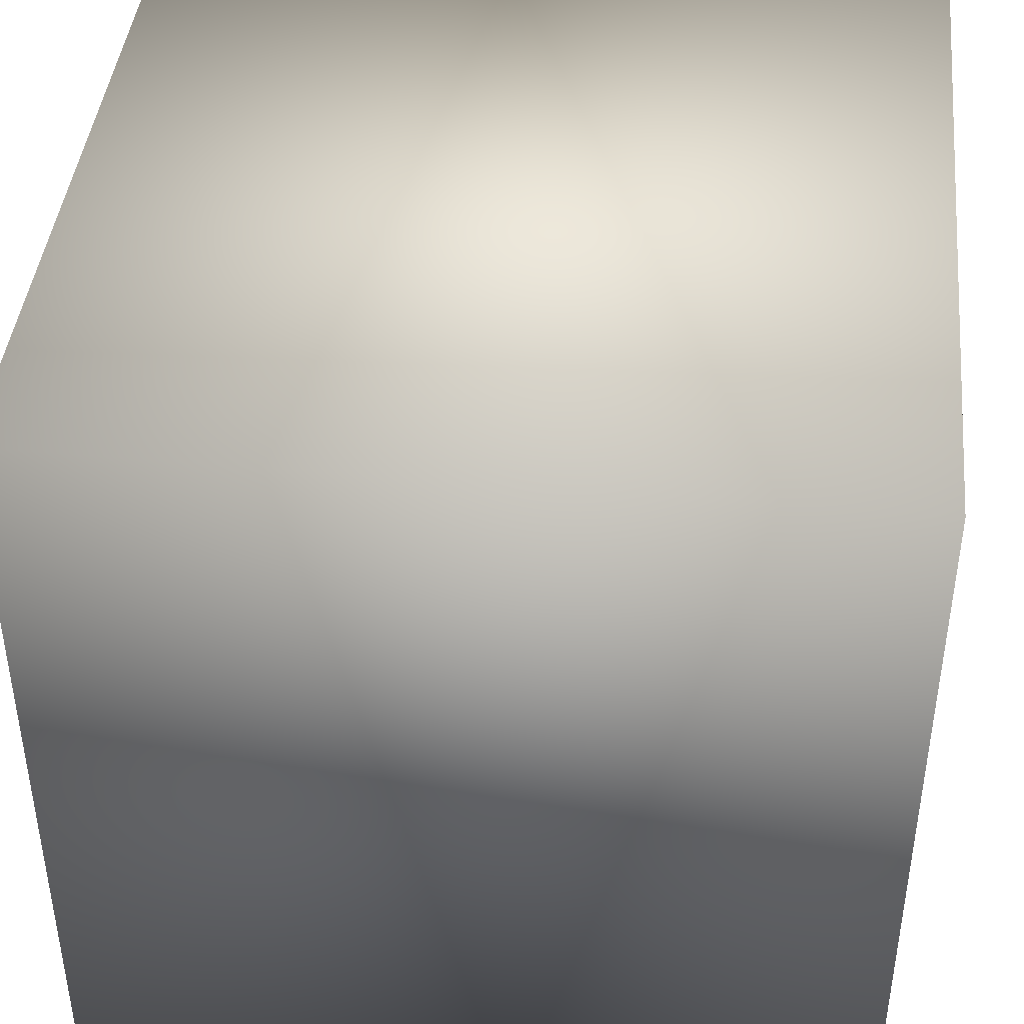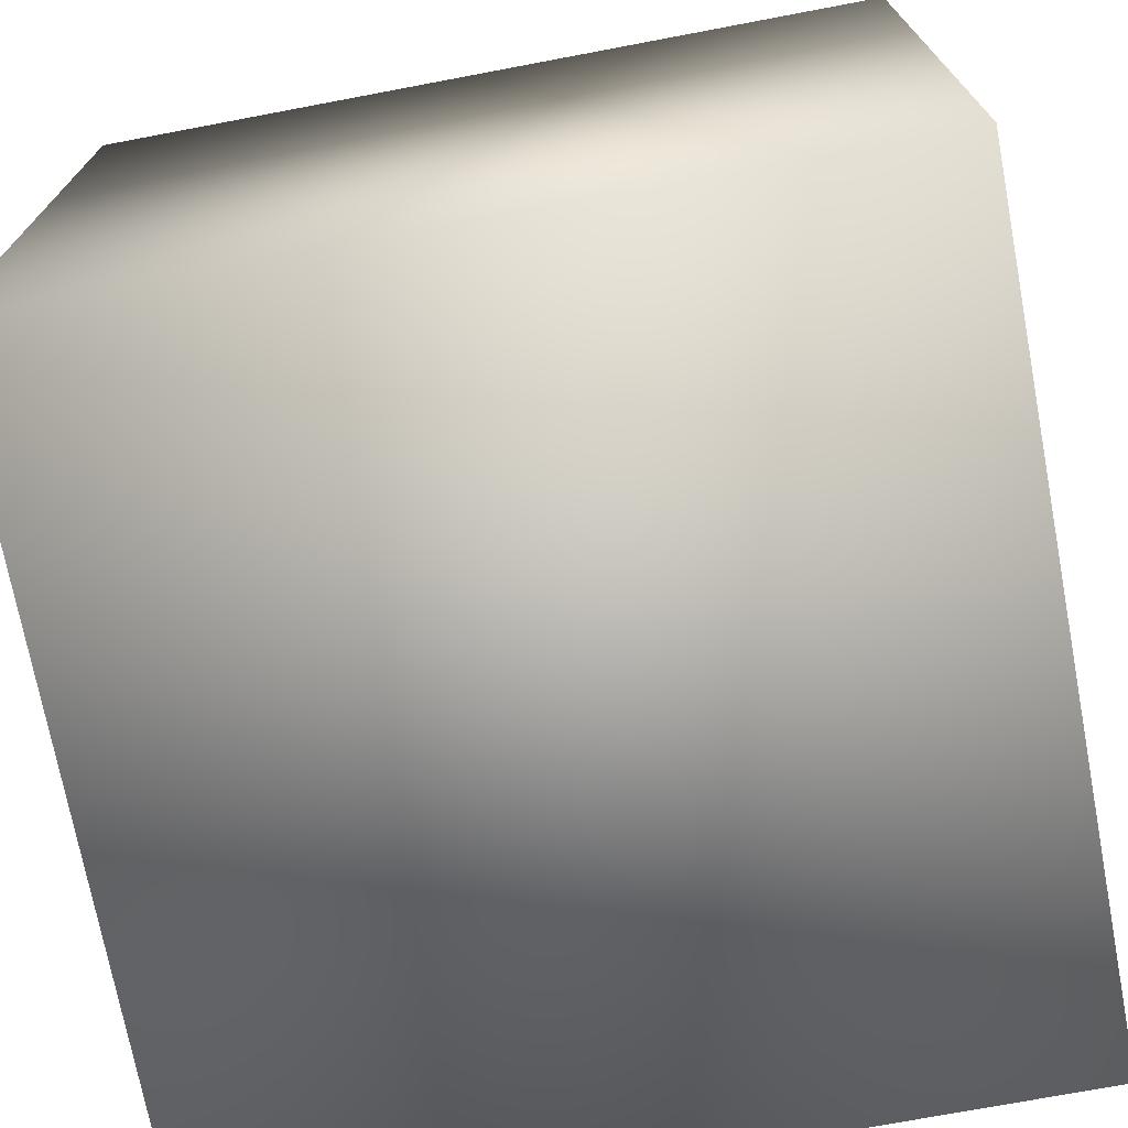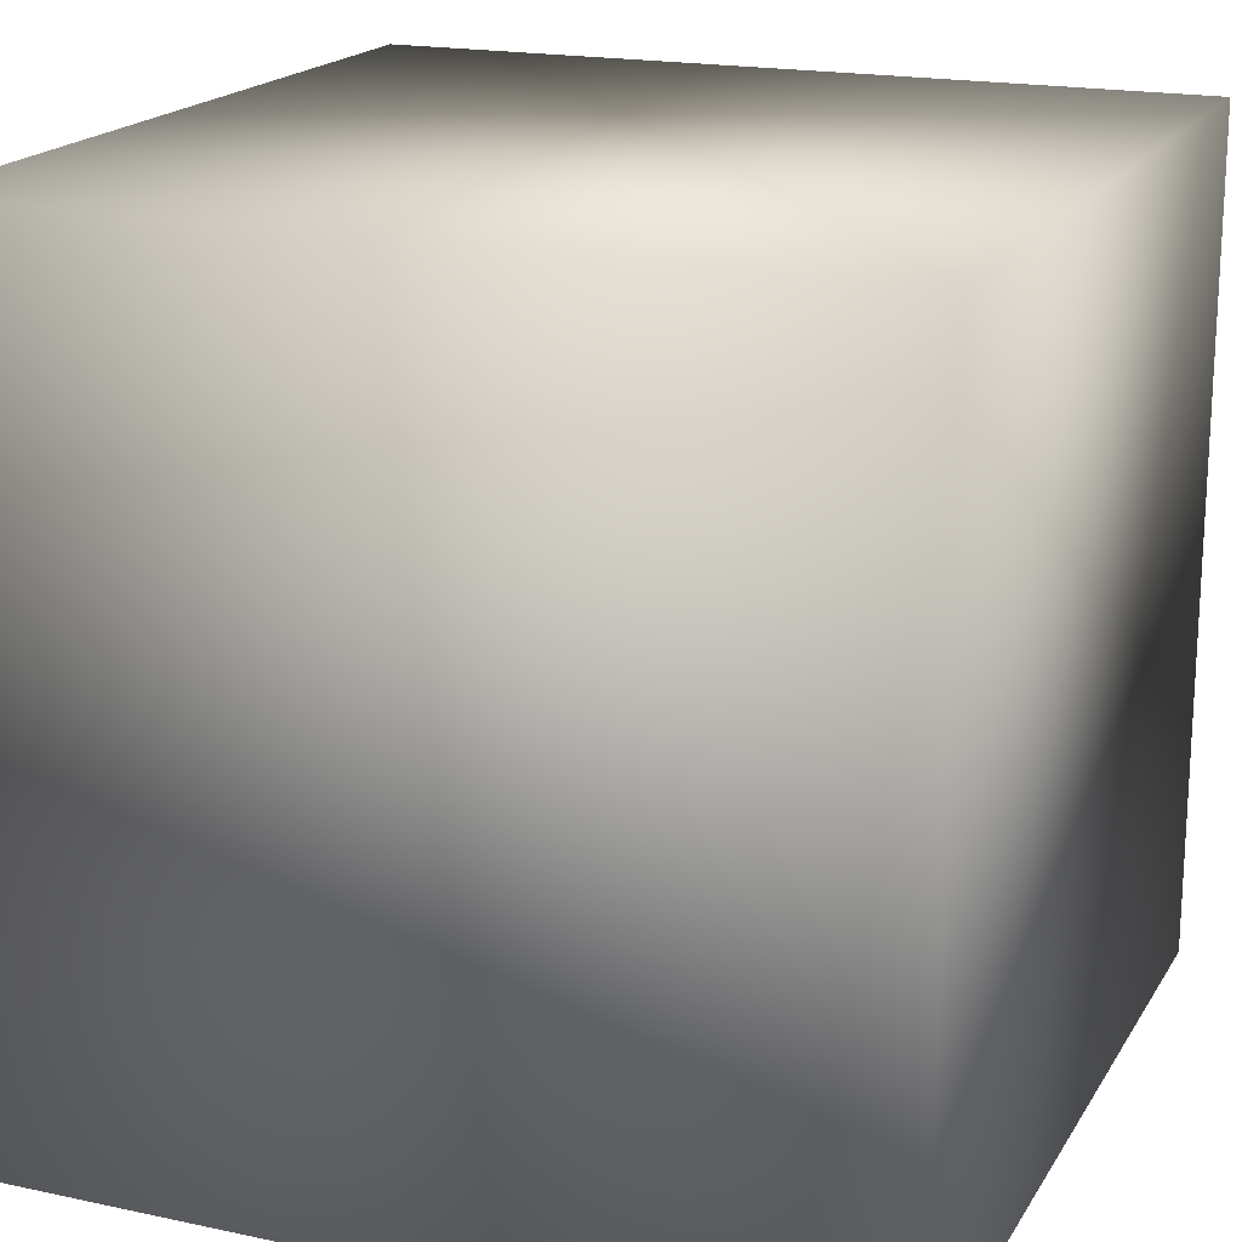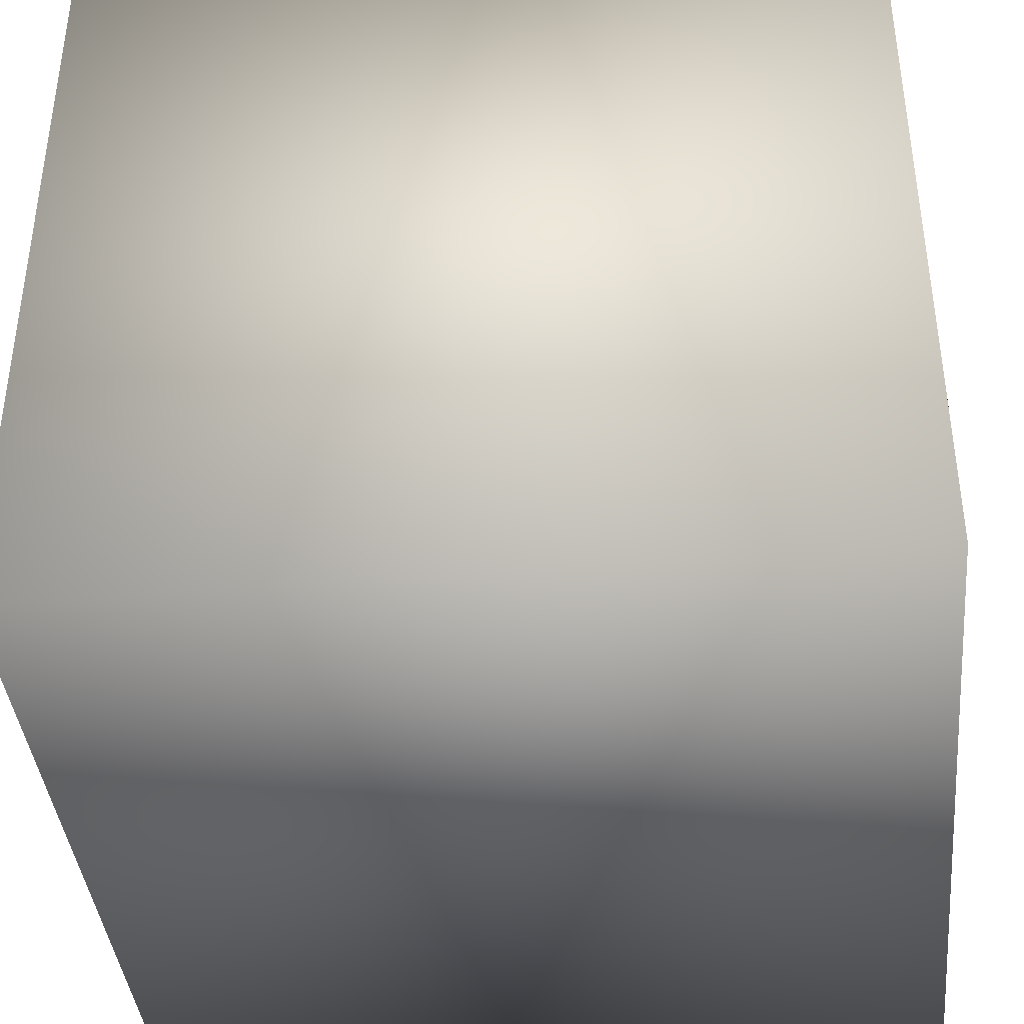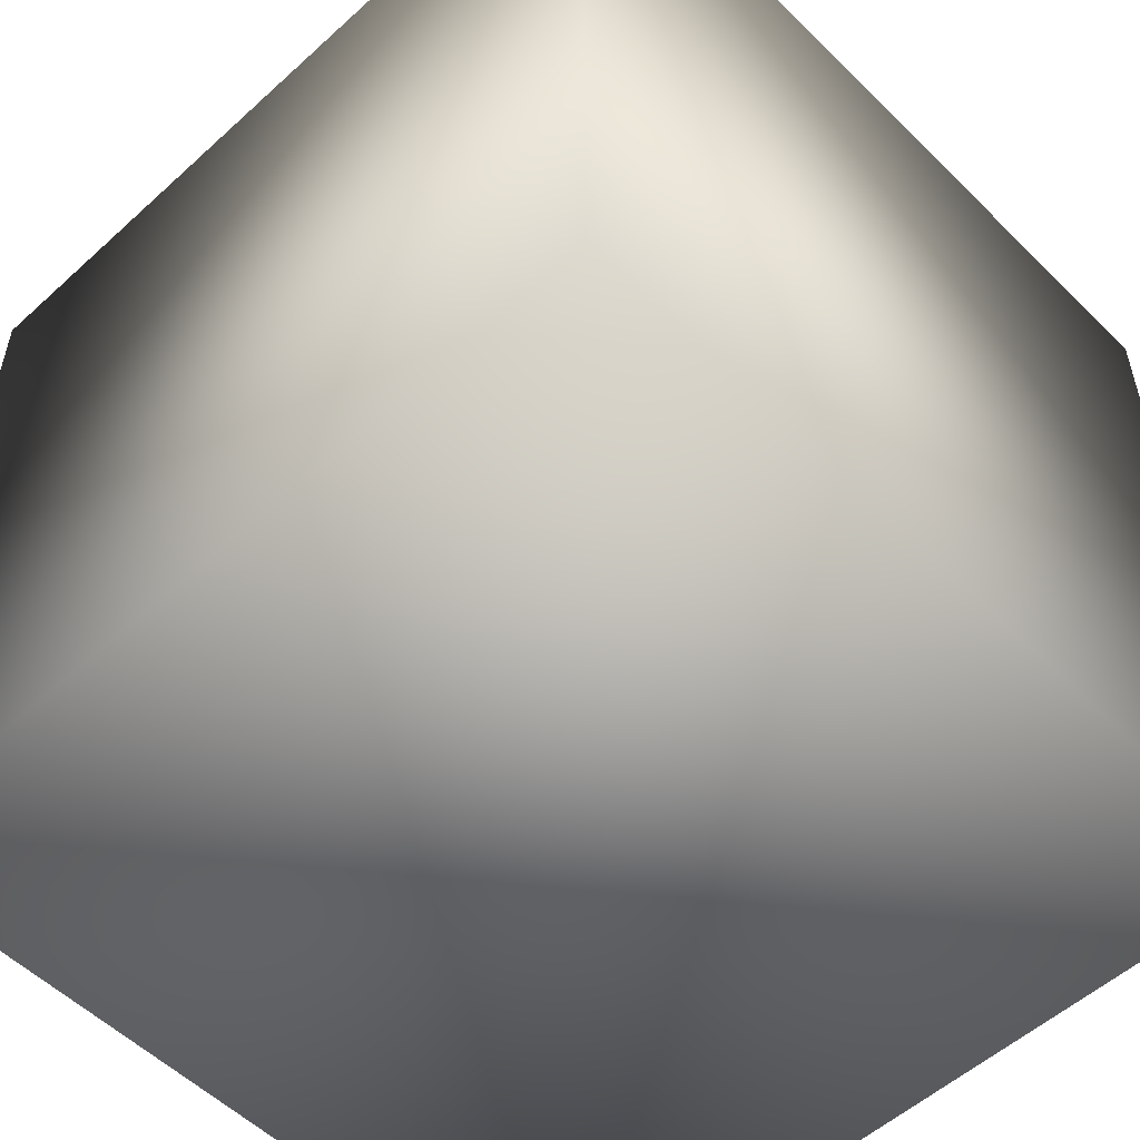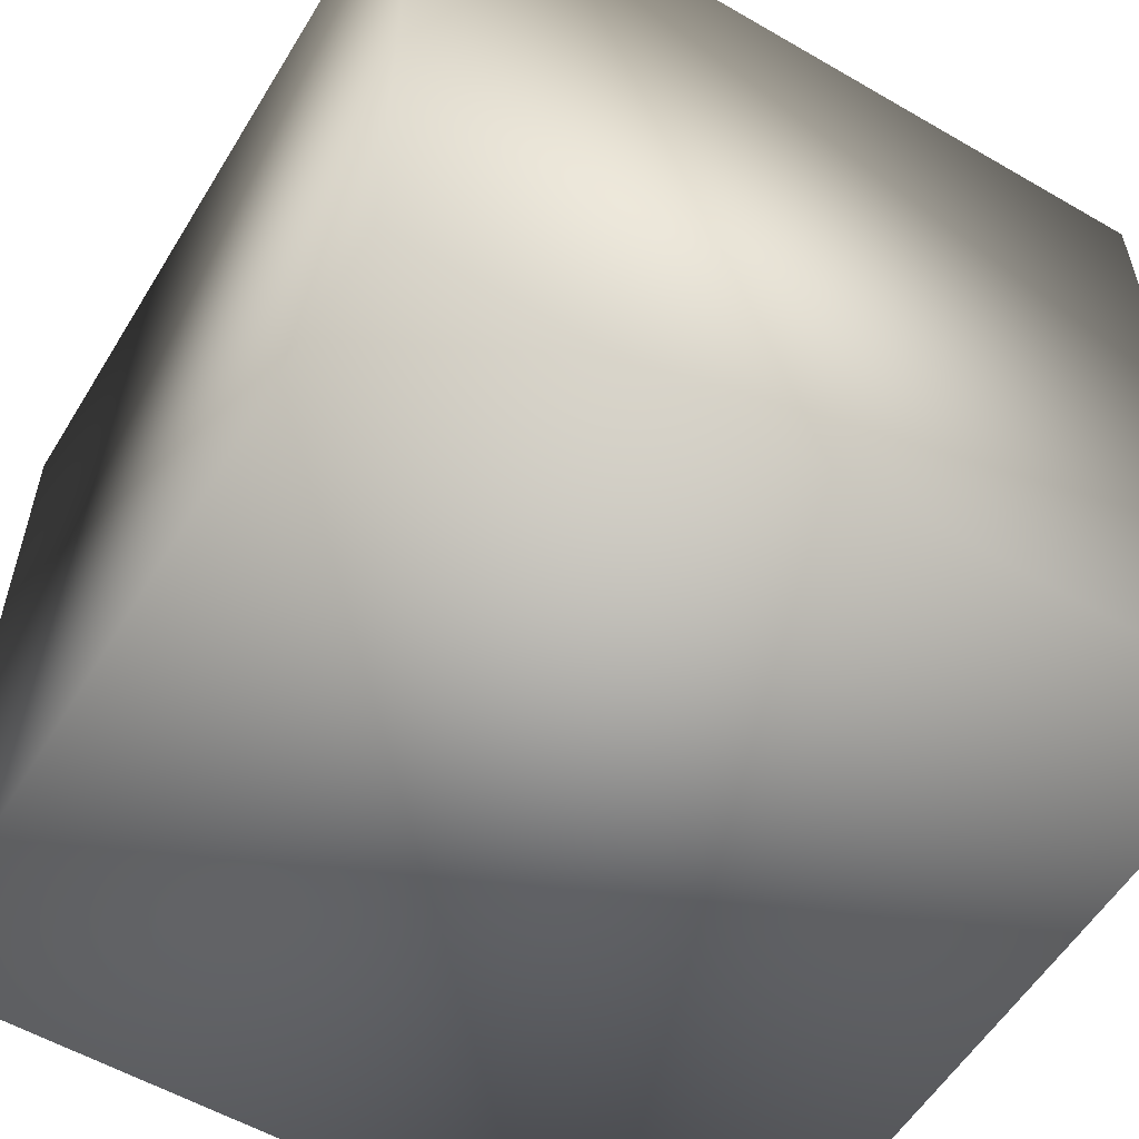
<metadata>
{"format":"obj","ext":"obj","renderer":"f3d","projection":"perspective","resolution":1024,"background":"white","views":[{"elev":42.7,"azim":-84.0,"up":"+Y"},{"elev":-72.5,"azim":10.7,"up":"+Y"},{"elev":18.6,"azim":112.3,"up":"+Y"},{"elev":-40.0,"azim":5.7,"up":"+Y"},{"elev":-54.2,"azim":43.9,"up":"+Z"},{"elev":-56.5,"azim":58.8,"up":"+Y"}]}
</metadata>
<code>
o Cube
v 1 -1 -1
v 1 -1 1
v -1 -1 1
v -1 -1 -1
v 1 1 -1
v 1 1 1
v -1 1 1
v -1 1 -1
f 1 2 4
f 5 8 6
f 1 5 2
f 2 6 3
f 3 7 4
f 5 1 8
f 2 3 4
f 8 7 6
f 5 6 2
f 6 7 3
f 7 8 4
f 1 4 8

</code>
